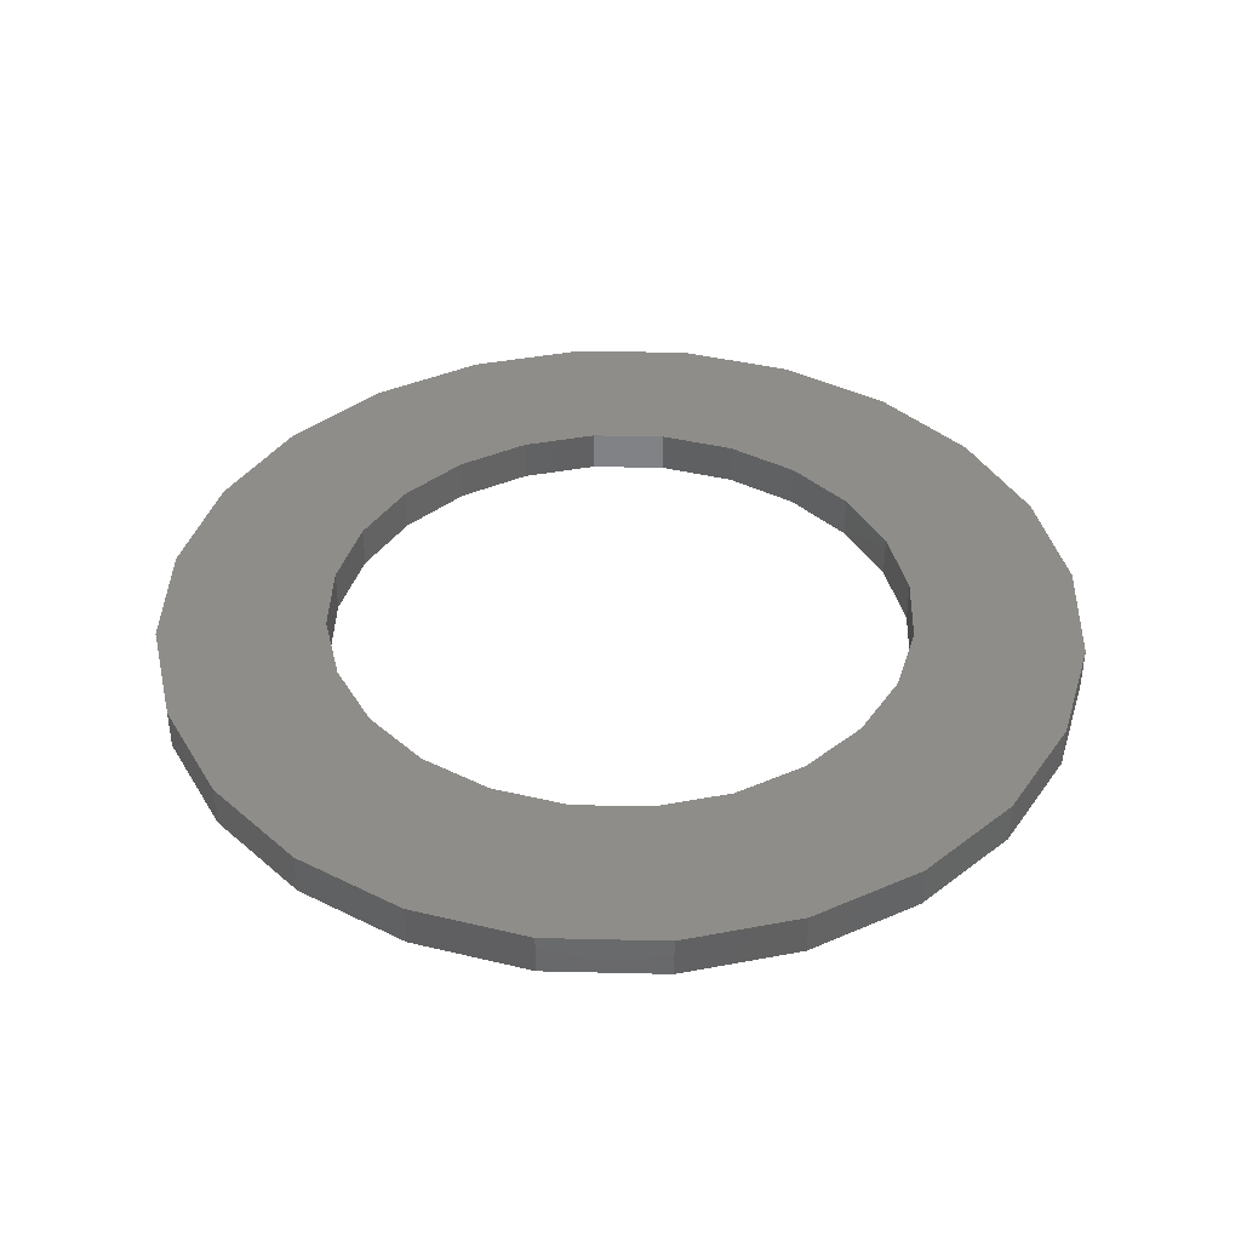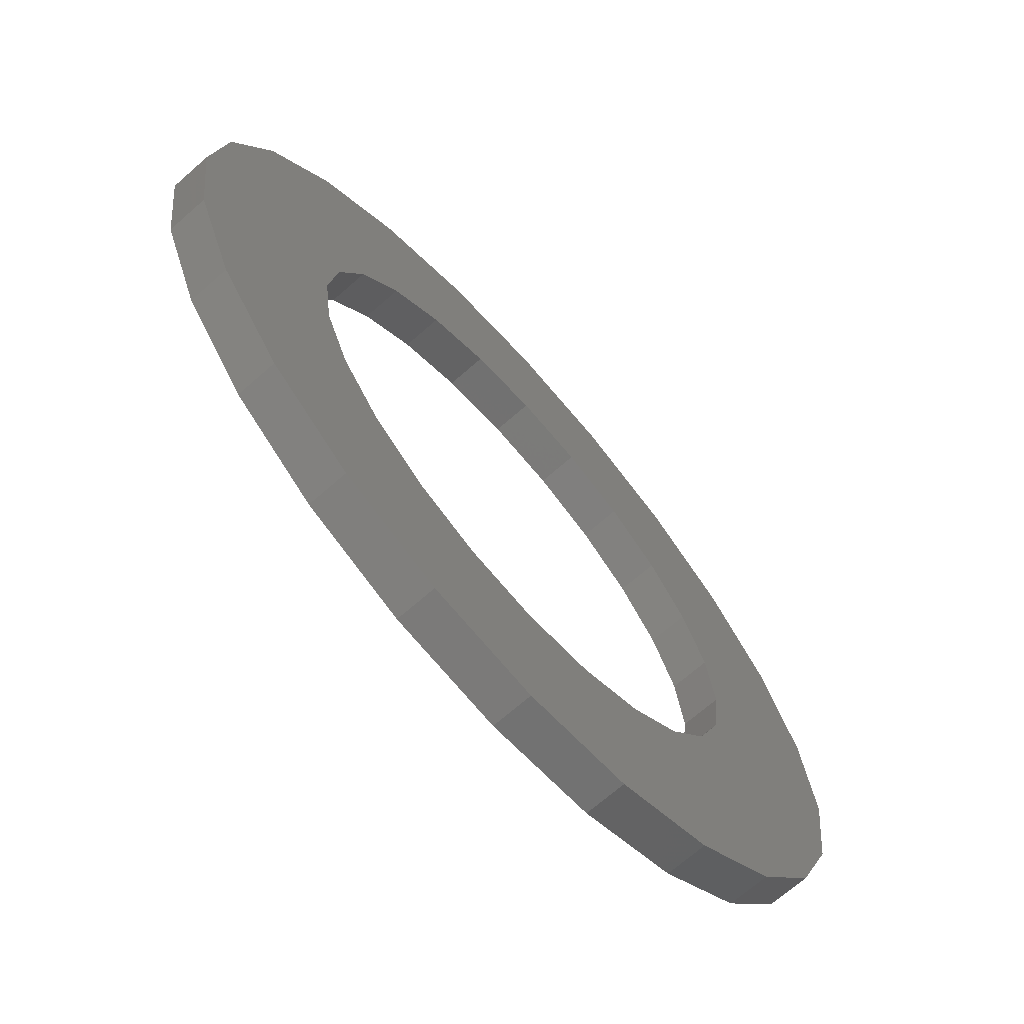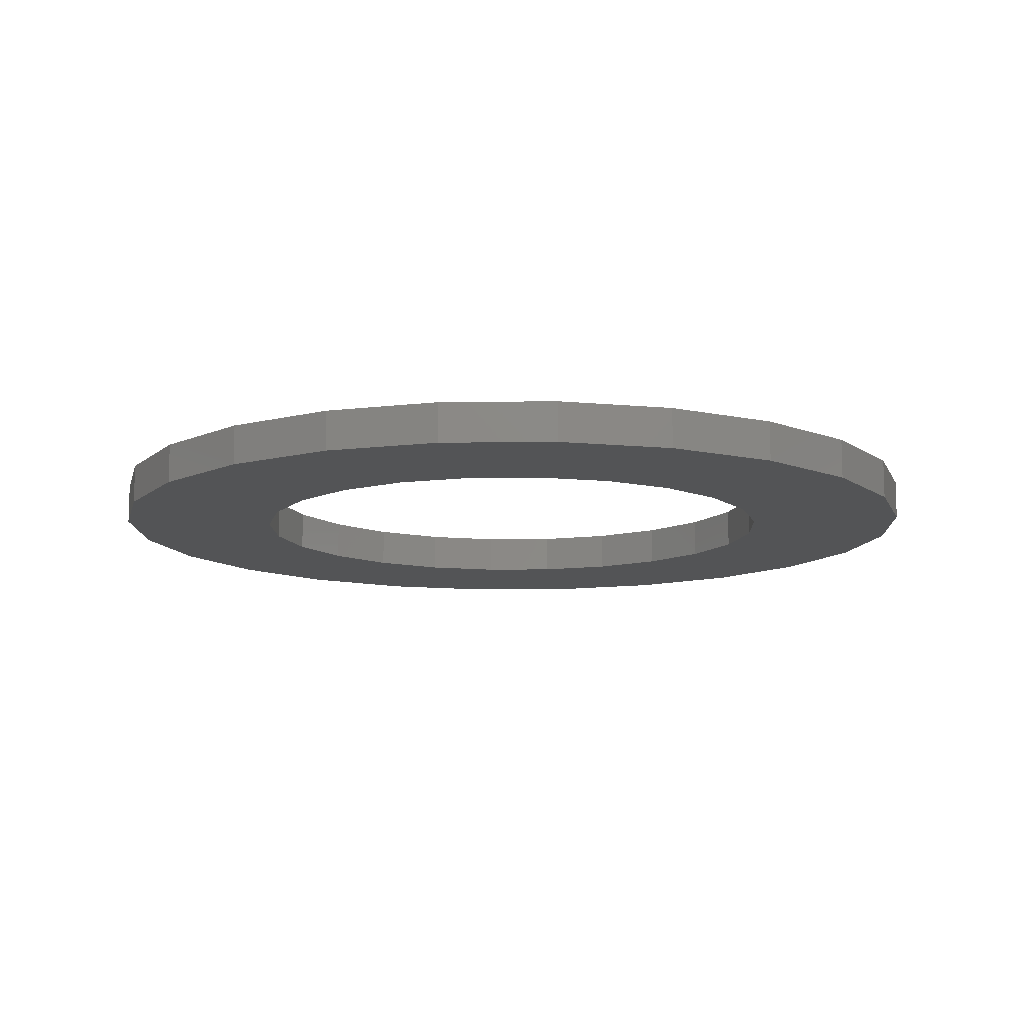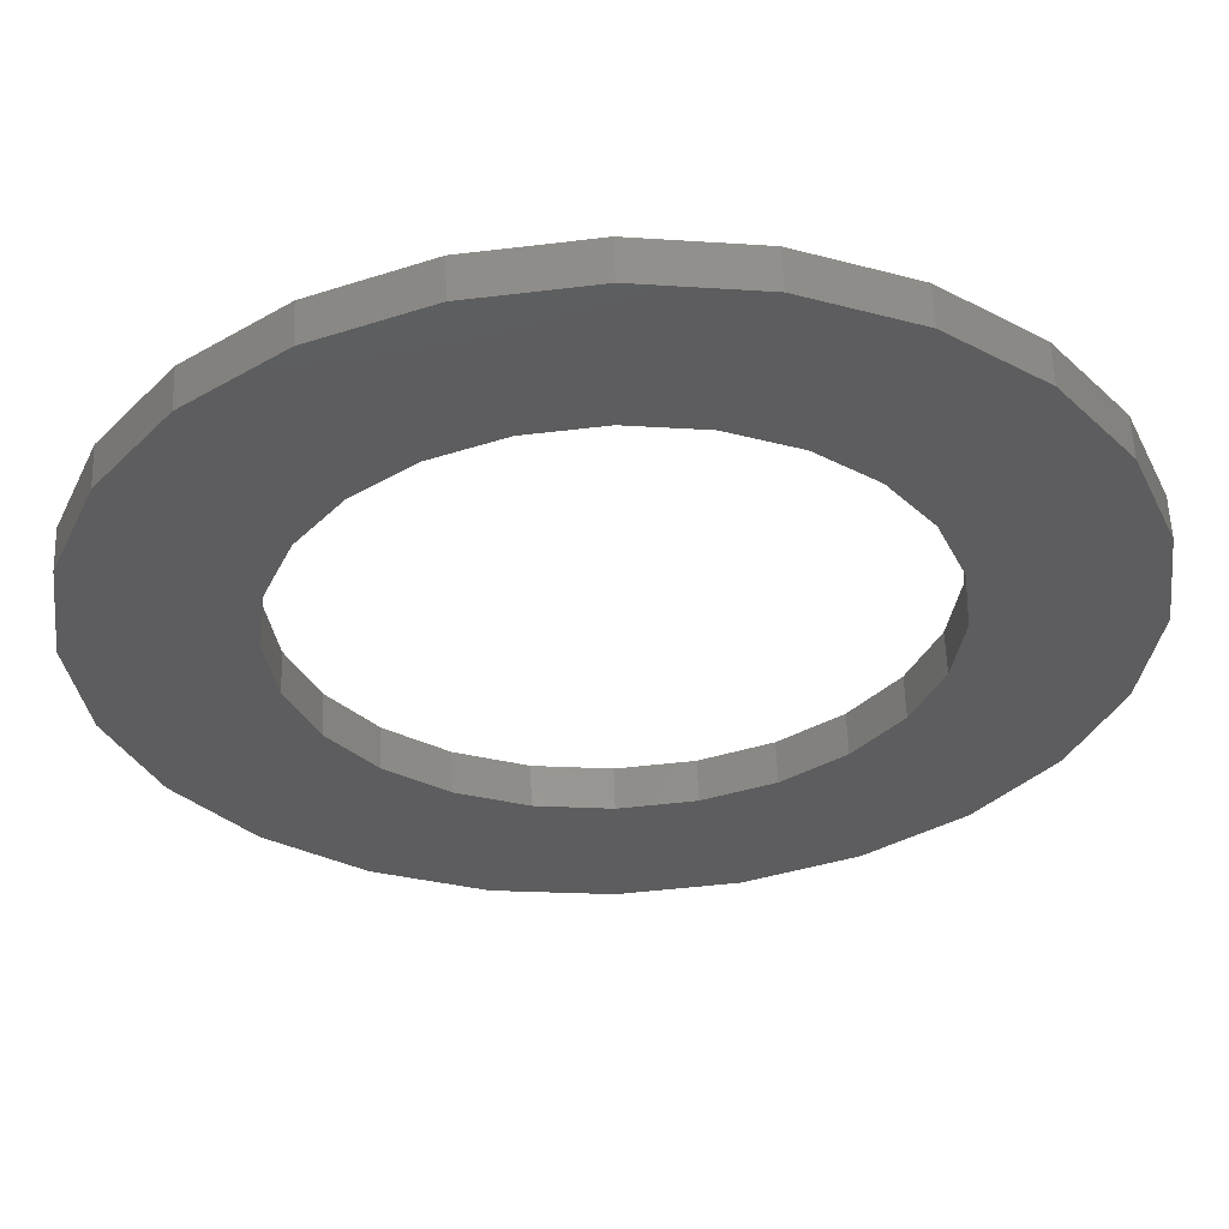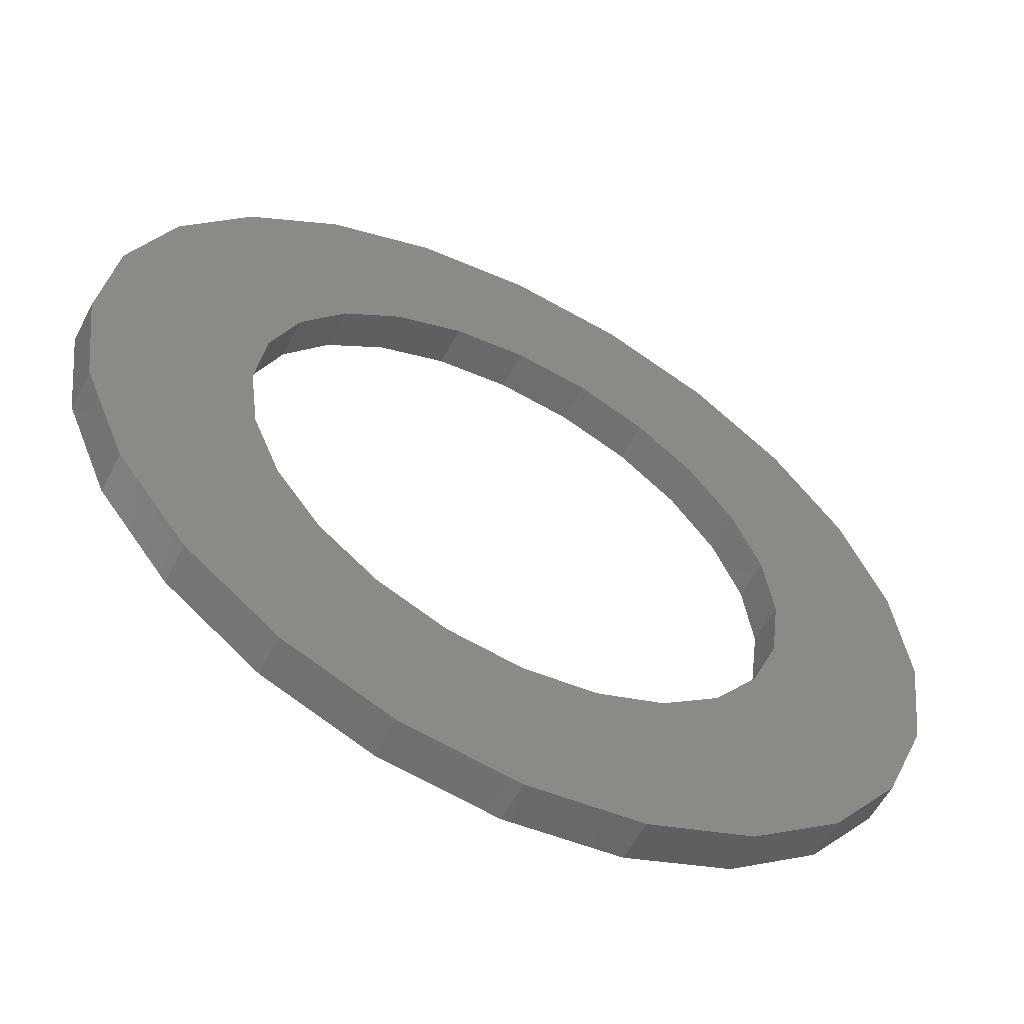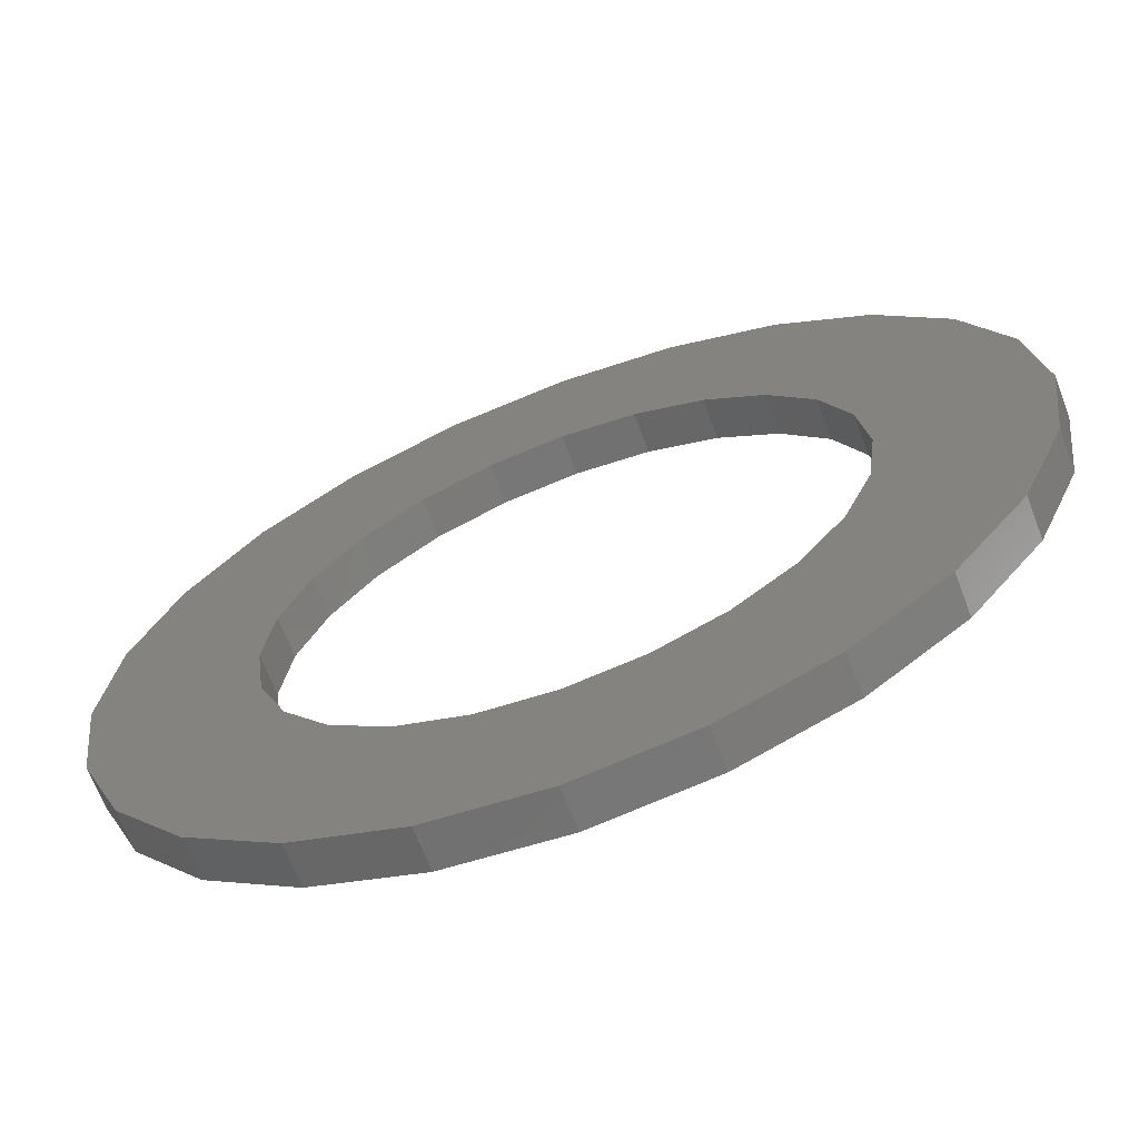
<metadata>
{"format":"stl","ext":"stl","renderer":"f3d","projection":"perspective","resolution":1024,"background":"white","views":[{"elev":39.5,"azim":-5.8,"up":"+Z"},{"elev":-69.1,"azim":-48.6,"up":"+Y"},{"elev":-11.4,"azim":99.3,"up":"+Z"},{"elev":57.2,"azim":178.0,"up":"+Y"},{"elev":-58.0,"azim":152.4,"up":"+Y"},{"elev":-67.2,"azim":-159.2,"up":"+Y"}]}
</metadata>
<code>
# stl→obj: 96 verts, 192 faces
v 246.3 129.7 1
v 243.5 130.1 3.13e-13
v 246.3 129.7 3.13e-13
v 243.5 130.1 1
v 246.3 147.7 1
v 244.5 147.5 3.144e-13
v 246.3 147.7 3.144e-13
v 244.5 147.5 1
v 235.7 143.5 3.13e-13
v 235.7 137.9 3.13e-13
v 235.3 140.7 3.13e-13
v 236.8 146.2 3.13e-13
v 236.8 135.2 3.13e-13
v 238.5 132.9 3.13e-13
v 238.5 148.5 3.13e-13
v 239.3 140.7 3.144e-13
v 239.5 142.5 3.144e-13
v 240.8 150.2 3.13e-13
v 240.2 144.2 3.144e-13
v 241.4 145.6 3.144e-13
v 243.5 151.3 3.13e-13
v 242.8 146.8 3.144e-13
v 246.3 151.7 3.13e-13
v 249.1 151.3 3.13e-13
v 248.1 147.5 3.144e-13
v 249.8 146.8 3.144e-13
v 251.8 150.2 3.13e-13
v 251.2 145.6 3.144e-13
v 252.4 144.2 3.144e-13
v 254.1 148.5 3.13e-13
v 253.1 142.5 3.144e-13
v 253.3 140.7 3.144e-13
v 239.5 138.9 3.144e-13
v 240.8 131.2 3.13e-13
v 240.2 137.2 3.144e-13
v 241.4 135.8 3.144e-13
v 242.8 134.6 3.144e-13
v 244.5 133.9 3.144e-13
v 246.3 133.7 3.144e-13
v 248.1 133.9 3.144e-13
v 249.1 130.1 3.13e-13
v 249.8 134.6 3.144e-13
v 251.8 131.2 3.13e-13
v 251.2 135.8 3.144e-13
v 252.4 137.2 3.144e-13
v 254.1 132.9 3.13e-13
v 253.1 138.9 3.144e-13
v 255.8 146.2 3.13e-13
v 255.8 135.2 3.13e-13
v 256.9 143.5 3.13e-13
v 256.9 137.9 3.13e-13
v 257.3 140.7 3.13e-13
v 235.7 137.9 1
v 235.7 143.5 1
v 235.3 140.7 1
v 236.8 135.2 1
v 236.8 146.2 1
v 238.5 132.9 1
v 238.5 148.5 1
v 239.3 140.7 1
v 239.5 138.9 1
v 240.8 131.2 1
v 240.2 137.2 1
v 241.4 135.8 1
v 242.8 134.6 1
v 244.5 133.9 1
v 246.3 133.7 1
v 249.1 130.1 1
v 248.1 133.9 1
v 249.8 134.6 1
v 251.8 131.2 1
v 251.2 135.8 1
v 252.4 137.2 1
v 254.1 132.9 1
v 253.1 138.9 1
v 253.3 140.7 1
v 239.5 142.5 1
v 240.8 150.2 1
v 240.2 144.2 1
v 241.4 145.6 1
v 243.5 151.3 1
v 242.8 146.8 1
v 246.3 151.7 1
v 248.1 147.5 1
v 249.1 151.3 1
v 249.8 146.8 1
v 251.8 150.2 1
v 251.2 145.6 1
v 252.4 144.2 1
v 254.1 148.5 1
v 253.1 142.5 1
v 255.8 135.2 1
v 255.8 146.2 1
v 256.9 137.9 1
v 256.9 143.5 1
v 257.3 140.7 1
f 1 2 3
f 2 1 4
f 5 6 7
f 6 5 8
f 9 10 11
f 10 9 12
f 10 12 13
f 13 12 14
f 14 12 15
f 14 15 16
f 16 15 17
f 17 15 18
f 17 18 19
f 19 18 20
f 20 18 21
f 20 21 22
f 22 21 6
f 6 21 23
f 6 23 7
f 7 23 24
f 7 24 25
f 25 24 26
f 26 24 27
f 26 27 28
f 28 27 29
f 29 27 30
f 29 30 31
f 31 30 32
f 14 33 34
f 33 14 16
f 34 33 35
f 34 35 36
f 34 36 2
f 2 36 37
f 2 37 38
f 2 38 3
f 3 38 39
f 3 39 40
f 3 40 41
f 41 40 42
f 41 42 43
f 43 42 44
f 43 44 45
f 43 45 46
f 46 45 47
f 46 47 32
f 46 32 30
f 46 30 48
f 46 48 49
f 49 48 50
f 49 50 51
f 51 50 52
f 53 54 55
f 54 53 56
f 54 56 57
f 57 56 58
f 57 58 59
f 59 58 60
f 60 58 61
f 61 58 62
f 61 62 63
f 63 62 64
f 64 62 4
f 64 4 65
f 65 4 66
f 66 4 1
f 66 1 67
f 67 1 68
f 67 68 69
f 69 68 70
f 70 68 71
f 70 71 72
f 72 71 73
f 73 71 74
f 73 74 75
f 75 74 76
f 59 77 78
f 77 59 60
f 78 77 79
f 78 79 80
f 78 80 81
f 81 80 82
f 81 82 8
f 81 8 83
f 83 8 5
f 83 5 84
f 83 84 85
f 85 84 86
f 85 86 87
f 87 86 88
f 87 88 89
f 87 89 90
f 90 89 91
f 90 91 76
f 90 76 74
f 90 74 92
f 90 92 93
f 93 92 94
f 93 94 95
f 95 94 96
f 78 21 18
f 21 78 81
f 81 23 21
f 23 81 83
f 83 24 23
f 24 83 85
f 85 27 24
f 27 85 87
f 87 30 27
f 30 87 90
f 30 93 48
f 93 30 90
f 48 95 50
f 95 48 93
f 88 29 89
f 29 88 28
f 89 31 91
f 31 89 29
f 71 41 43
f 41 71 68
f 68 3 41
f 3 68 1
f 82 20 22
f 20 82 80
f 52 94 51
f 94 52 96
f 50 96 52
f 96 50 95
f 74 43 46
f 43 74 71
f 59 12 57
f 12 59 15
f 91 32 76
f 32 91 31
f 66 39 38
f 39 66 67
f 35 64 36
f 64 35 63
f 16 61 33
f 61 16 60
f 33 63 35
f 63 33 61
f 65 38 37
f 38 65 66
f 20 79 19
f 79 20 80
f 17 60 16
f 60 17 77
f 76 47 75
f 47 76 32
f 67 40 39
f 40 67 69
f 64 37 36
f 37 64 65
f 75 45 73
f 45 75 47
f 69 42 40
f 42 69 70
f 53 13 56
f 13 53 10
f 86 25 26
f 25 86 84
f 49 74 46
f 74 49 92
f 56 14 58
f 14 56 13
f 73 44 72
f 44 73 45
f 19 77 17
f 77 19 79
f 55 10 53
f 10 55 11
f 54 11 55
f 11 54 9
f 57 9 54
f 9 57 12
f 70 44 42
f 44 70 72
f 62 14 34
f 14 62 58
f 8 22 6
f 22 8 82
f 4 34 2
f 34 4 62
f 84 7 25
f 7 84 5
f 88 26 28
f 26 88 86
f 59 18 15
f 18 59 78
f 51 92 49
f 92 51 94

</code>
